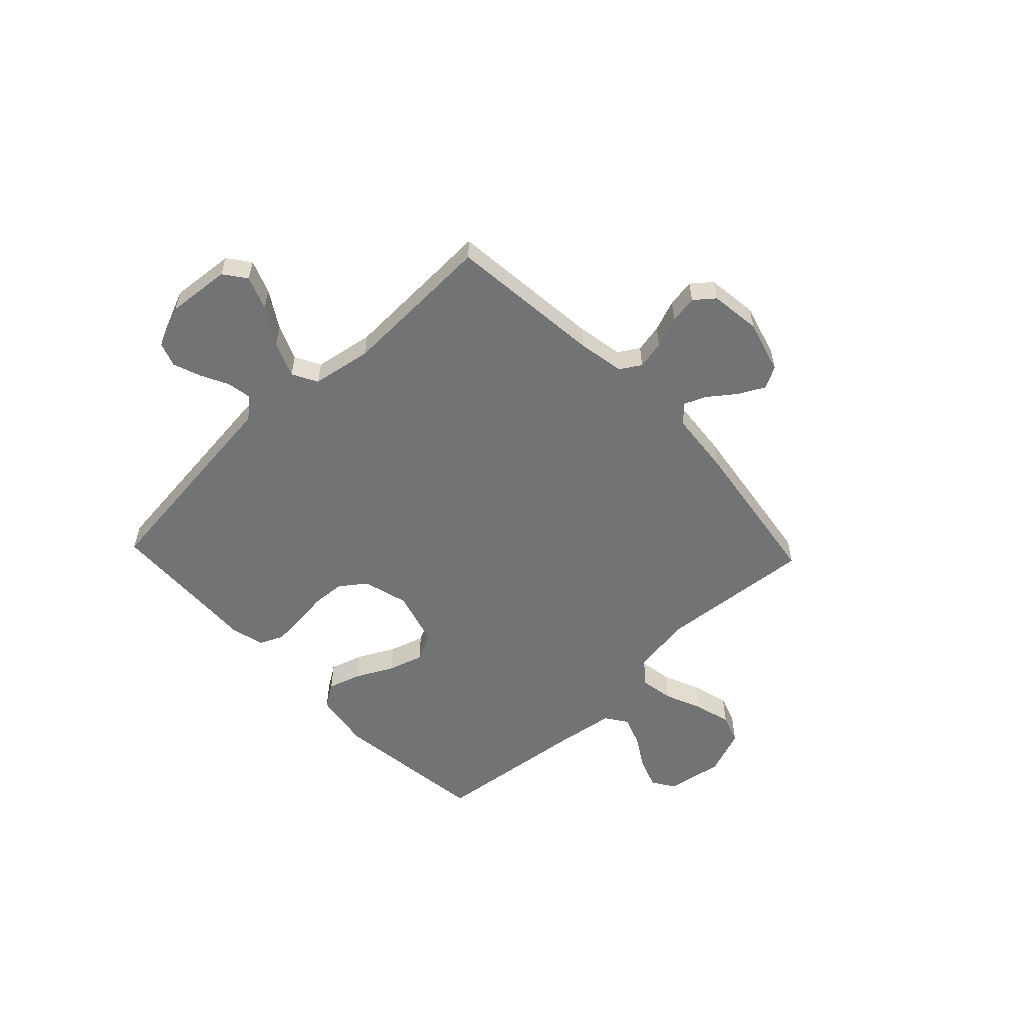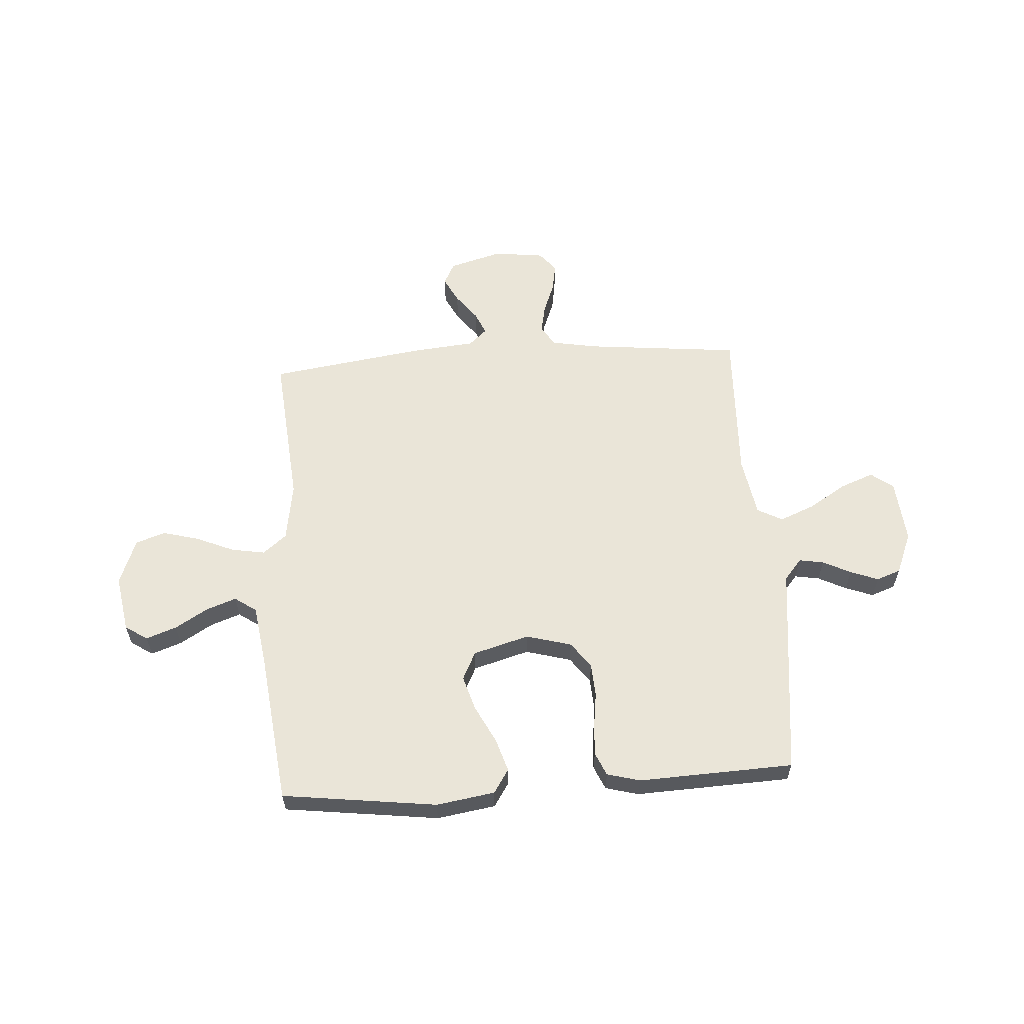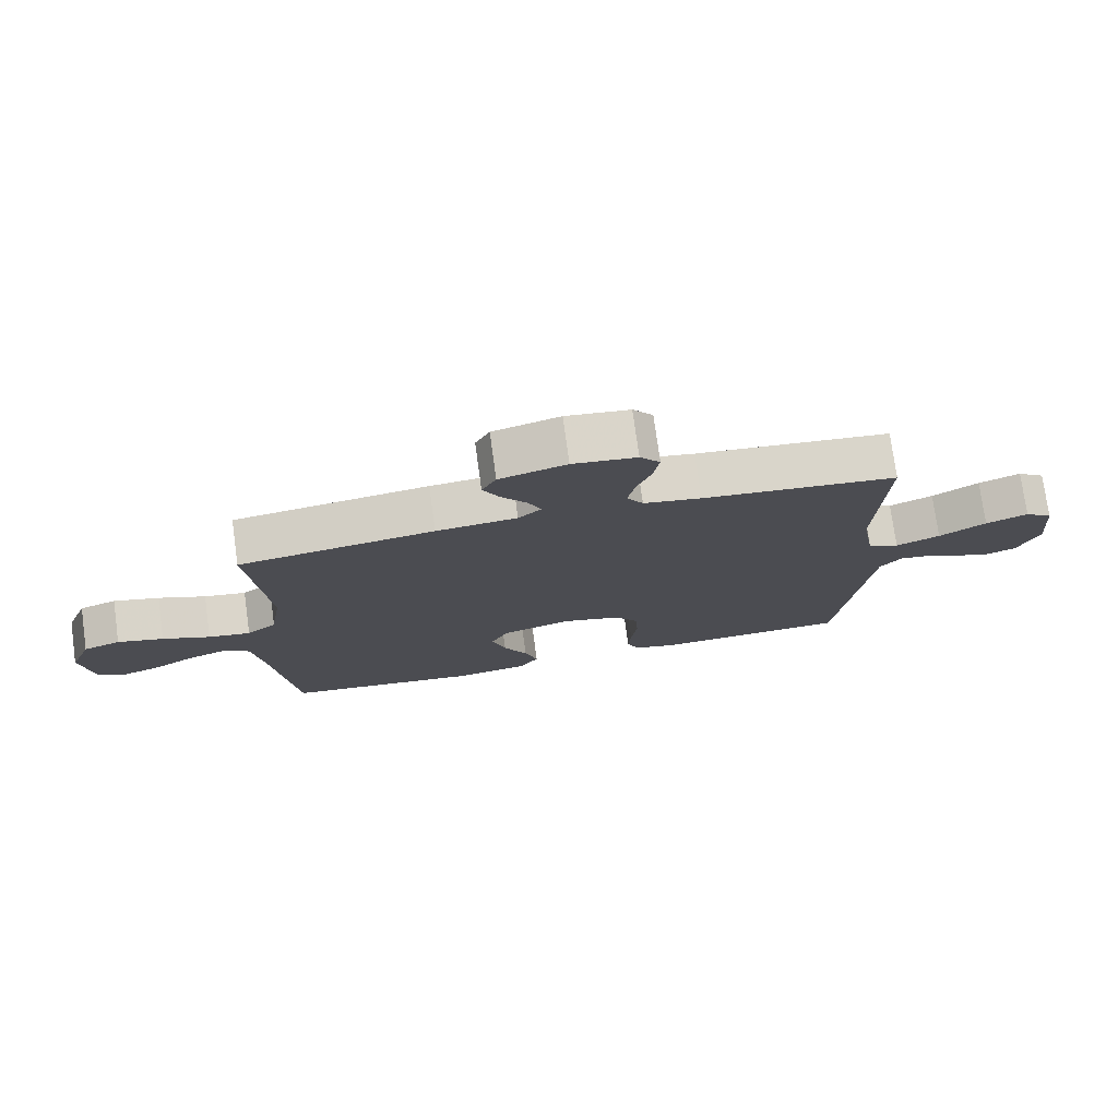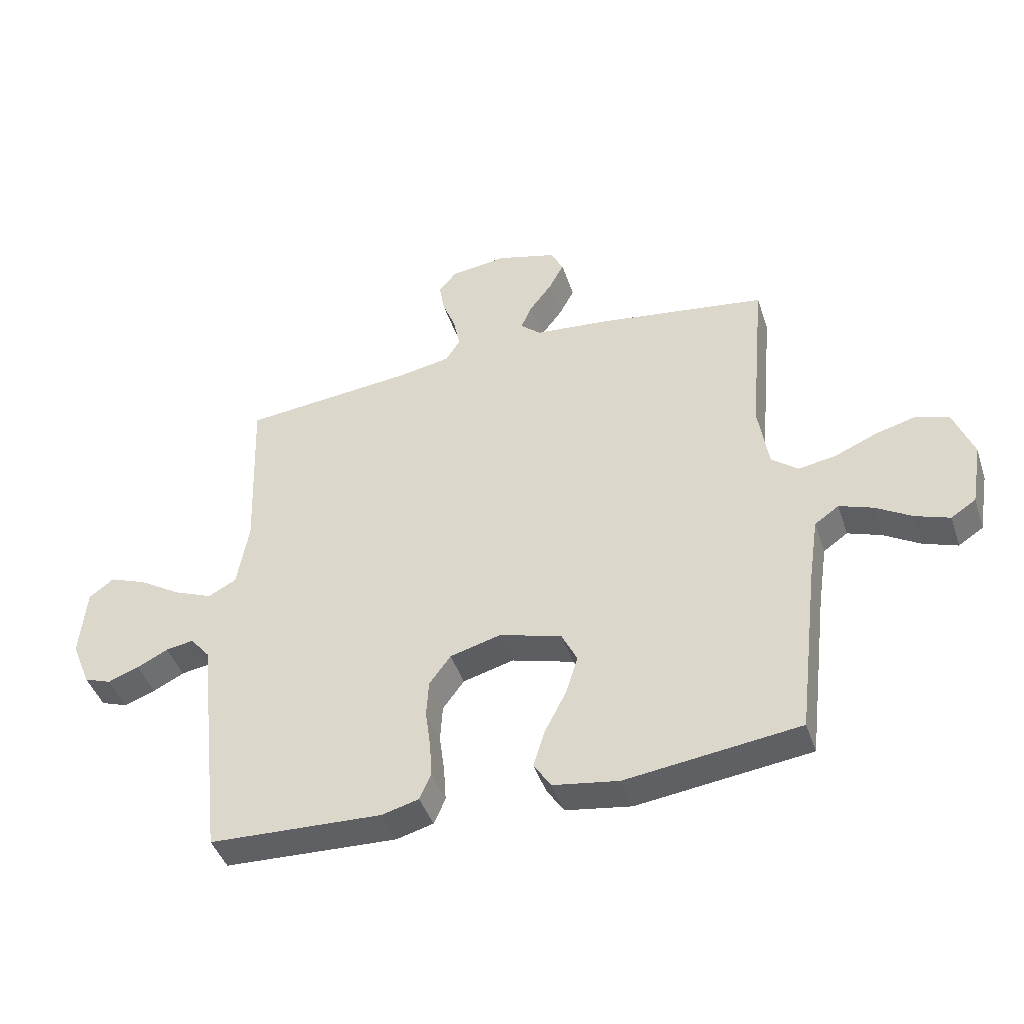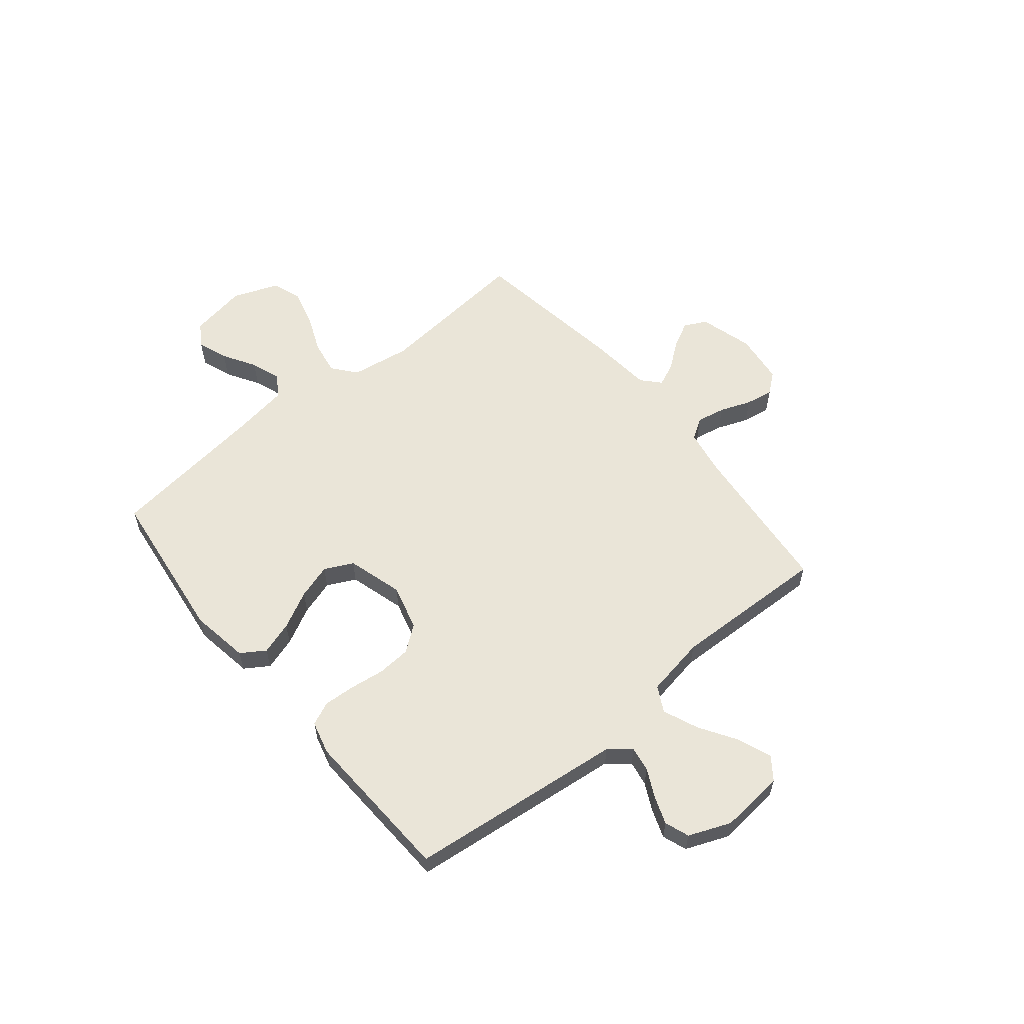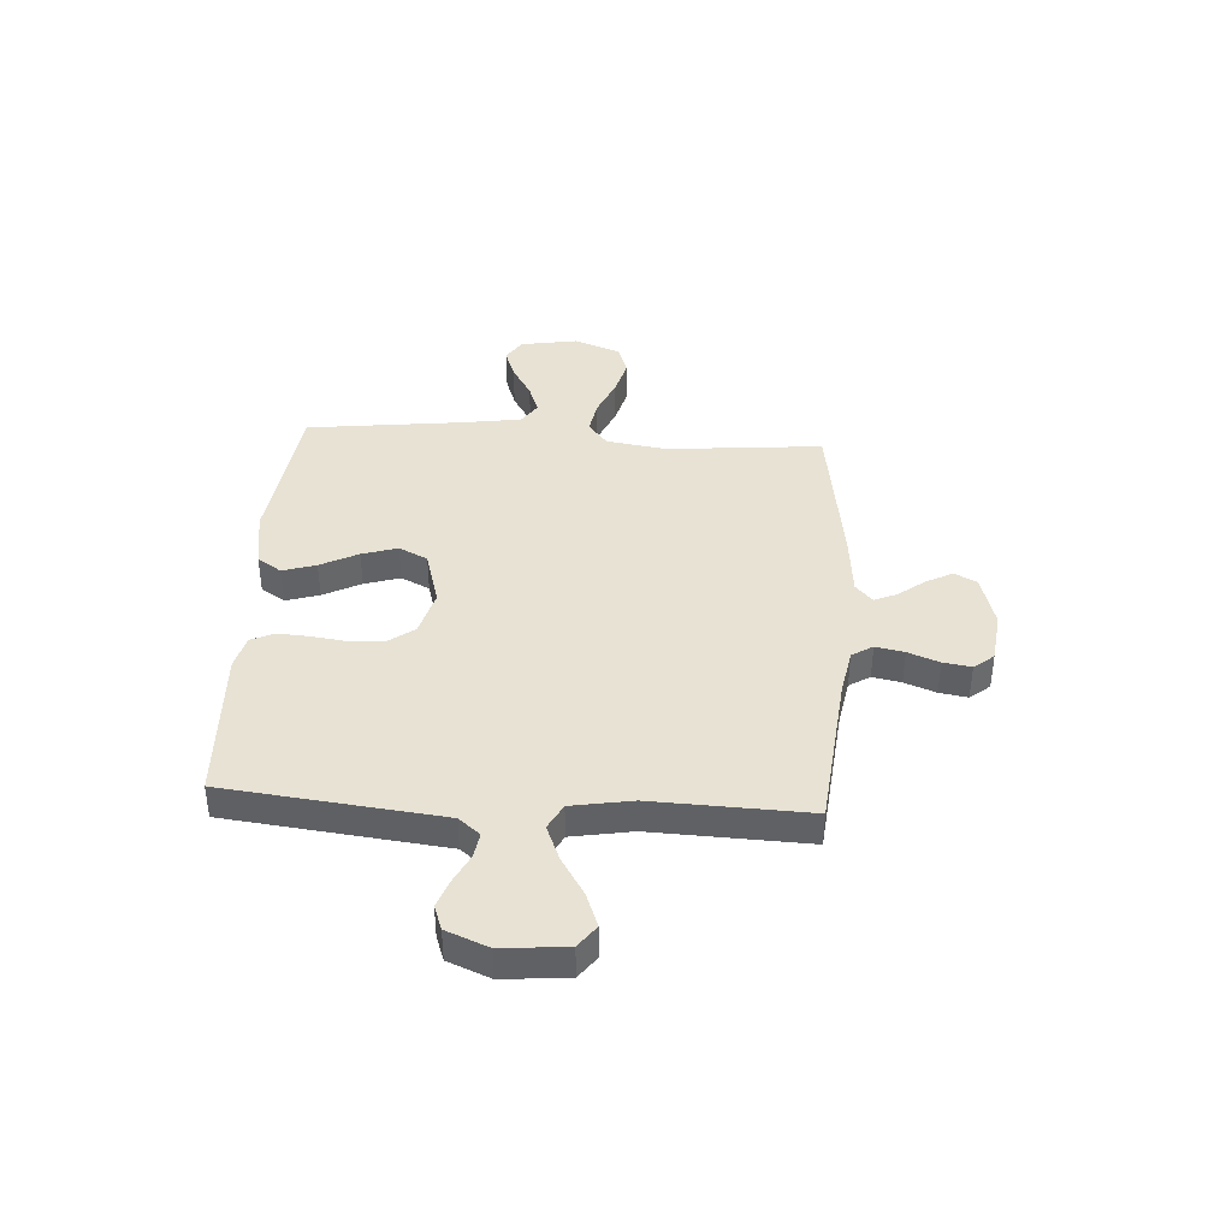
<metadata>
{"format":"obj","ext":"obj","renderer":"f3d","projection":"perspective","resolution":1024,"background":"white","views":[{"elev":-55.9,"azim":-46.5,"up":"+Y"},{"elev":59.4,"azim":176.3,"up":"+Y"},{"elev":75.9,"azim":172.2,"up":"+Z"},{"elev":-43.8,"azim":18.0,"up":"+Z"},{"elev":58.8,"azim":-129.5,"up":"+Y"},{"elev":40.0,"azim":-86.4,"up":"+Y"}]}
</metadata>
<code>
v 0.5 0.07 0.5
v 0.473 0.07 0.2
v 0.491 0.07 0.085
v 0.537 0.07 0.048
v 0.602 0.07 0.059
v 0.675 0.07 0.09
v 0.746 0.07 0.109
v 0.803 0.07 0.089
v 0.837 0.07 0
v 0.818 0.07 -0.11
v 0.775 0.07 -0.138
v 0.716 0.07 -0.117
v 0.653 0.07 -0.079
v 0.595 0.07 -0.058
v 0.553 0.07 -0.087
v 0.536 0.07 -0.2
v 0.5 0.07 -0.5
v 0.2 0.07 -0.538
v 0.087 0.07 -0.52
v 0.057 0.07 -0.474
v 0.077 0.07 -0.41
v 0.114 0.07 -0.338
v 0.135 0.07 -0.27
v 0.108 0.07 -0.215
v 0 0.07 -0.184
v -0.088 0.07 -0.208
v -0.125 0.07 -0.258
v -0.129 0.07 -0.322
v -0.12 0.07 -0.39
v -0.116 0.07 -0.451
v -0.136 0.07 -0.496
v -0.2 0.07 -0.513
v -0.5 0.07 -0.5
v -0.534 0.07 -0.2
v -0.547 0.07 -0.084
v -0.581 0.07 -0.043
v -0.629 0.07 -0.051
v -0.683 0.07 -0.078
v -0.737 0.07 -0.098
v -0.784 0.07 -0.081
v -0.817 0.07 0
v -0.806 0.07 0.124
v -0.763 0.07 0.156
v -0.698 0.07 0.131
v -0.626 0.07 0.086
v -0.558 0.07 0.058
v -0.509 0.07 0.084
v -0.489 0.07 0.2
v -0.5 0.07 0.5
v -0.2 0.07 0.53
v -0.111 0.07 0.546
v -0.086 0.07 0.586
v -0.097 0.07 0.641
v -0.12 0.07 0.701
v -0.129 0.07 0.755
v -0.098 0.07 0.793
v 0 0.07 0.805
v 0.103 0.07 0.776
v 0.125 0.07 0.733
v 0.099 0.07 0.683
v 0.06 0.07 0.632
v 0.041 0.07 0.588
v 0.076 0.07 0.556
v 0.2 0.07 0.544
v 0.5 0 0.5
v 0.473 0 0.2
v 0.491 0 0.085
v 0.537 0 0.048
v 0.602 0 0.059
v 0.675 0 0.09
v 0.746 0 0.109
v 0.803 0 0.089
v 0.837 0 0
v 0.818 0 -0.11
v 0.775 0 -0.138
v 0.716 0 -0.117
v 0.653 0 -0.079
v 0.595 0 -0.058
v 0.553 0 -0.087
v 0.536 0 -0.2
v 0.5 0 -0.5
v 0.2 0 -0.538
v 0.087 0 -0.52
v 0.057 0 -0.474
v 0.077 0 -0.41
v 0.114 0 -0.338
v 0.135 0 -0.27
v 0.108 0 -0.215
v 0 0 -0.184
v -0.088 0 -0.208
v -0.125 0 -0.258
v -0.129 0 -0.322
v -0.12 0 -0.39
v -0.116 0 -0.451
v -0.136 0 -0.496
v -0.2 0 -0.513
v -0.5 0 -0.5
v -0.534 0 -0.2
v -0.547 0 -0.084
v -0.581 0 -0.043
v -0.629 0 -0.051
v -0.683 0 -0.078
v -0.737 0 -0.098
v -0.784 0 -0.081
v -0.817 0 0
v -0.806 0 0.124
v -0.763 0 0.156
v -0.698 0 0.131
v -0.626 0 0.086
v -0.558 0 0.058
v -0.509 0 0.084
v -0.489 0 0.2
v -0.5 0 0.5
v -0.2 0 0.53
v -0.111 0 0.546
v -0.086 0 0.586
v -0.097 0 0.641
v -0.12 0 0.701
v -0.129 0 0.755
v -0.098 0 0.793
v 0 0 0.805
v 0.103 0 0.776
v 0.125 0 0.733
v 0.099 0 0.683
v 0.06 0 0.632
v 0.041 0 0.588
v 0.076 0 0.556
v 0.2 0 0.544
f 63 64 1 2
f 58 59 60 61
f 58 61 62
f 57 58 62
f 56 57 62
f 53 54 55 56
f 52 53 56 62
f 51 52 62 63
f 48 49 50
f 47 48 50 51
f 42 43 44 45
f 42 45 46
f 41 42 46
f 40 41 46
f 37 38 39 40
f 37 40 46 47
f 32 33 34 35
f 30 31 32 35
f 28 29 30 35
f 27 28 35 36
f 26 27 36
f 25 26 36
f 19 20 21 22
f 19 22 23
f 16 17 18 19
f 15 16 19 23
f 14 15 23 24
f 10 11 12 13
f 10 13 14
f 9 10 14
f 8 9 14
f 5 6 7 8
f 4 5 8 14
f 3 4 14 24
f 47 51 63 2
f 36 37 47 2
f 2 3 24 25
f 2 25 36
f 66 65 128 127
f 125 124 123 122
f 126 125 122
f 126 122 121
f 126 121 120
f 120 119 118 117
f 126 120 117 116
f 127 126 116 115
f 114 113 112
f 115 114 112 111
f 109 108 107 106
f 110 109 106
f 110 106 105
f 110 105 104
f 104 103 102 101
f 111 110 104 101
f 99 98 97 96
f 99 96 95 94
f 99 94 93 92
f 100 99 92 91
f 100 91 90
f 100 90 89
f 86 85 84 83
f 87 86 83
f 83 82 81 80
f 87 83 80 79
f 88 87 79 78
f 77 76 75 74
f 78 77 74
f 78 74 73
f 78 73 72
f 72 71 70 69
f 78 72 69 68
f 88 78 68 67
f 66 127 115 111
f 66 111 101 100
f 89 88 67 66
f 100 89 66
f 1 65 66 2
f 2 66 67 3
f 3 67 68 4
f 4 68 69 5
f 5 69 70 6
f 6 70 71 7
f 7 71 72 8
f 8 72 73 9
f 9 73 74 10
f 10 74 75 11
f 11 75 76 12
f 12 76 77 13
f 13 77 78 14
f 14 78 79 15
f 15 79 80 16
f 16 80 81 17
f 17 81 82 18
f 18 82 83 19
f 19 83 84 20
f 20 84 85 21
f 21 85 86 22
f 22 86 87 23
f 23 87 88 24
f 24 88 89 25
f 25 89 90 26
f 26 90 91 27
f 27 91 92 28
f 28 92 93 29
f 29 93 94 30
f 30 94 95 31
f 31 95 96 32
f 32 96 97 33
f 33 97 98 34
f 34 98 99 35
f 35 99 100 36
f 36 100 101 37
f 37 101 102 38
f 38 102 103 39
f 39 103 104 40
f 40 104 105 41
f 41 105 106 42
f 42 106 107 43
f 43 107 108 44
f 44 108 109 45
f 45 109 110 46
f 46 110 111 47
f 47 111 112 48
f 48 112 113 49
f 49 113 114 50
f 50 114 115 51
f 51 115 116 52
f 52 116 117 53
f 53 117 118 54
f 54 118 119 55
f 55 119 120 56
f 56 120 121 57
f 57 121 122 58
f 58 122 123 59
f 59 123 124 60
f 60 124 125 61
f 61 125 126 62
f 62 126 127 63
f 63 127 128 64
f 64 128 65 1

</code>
